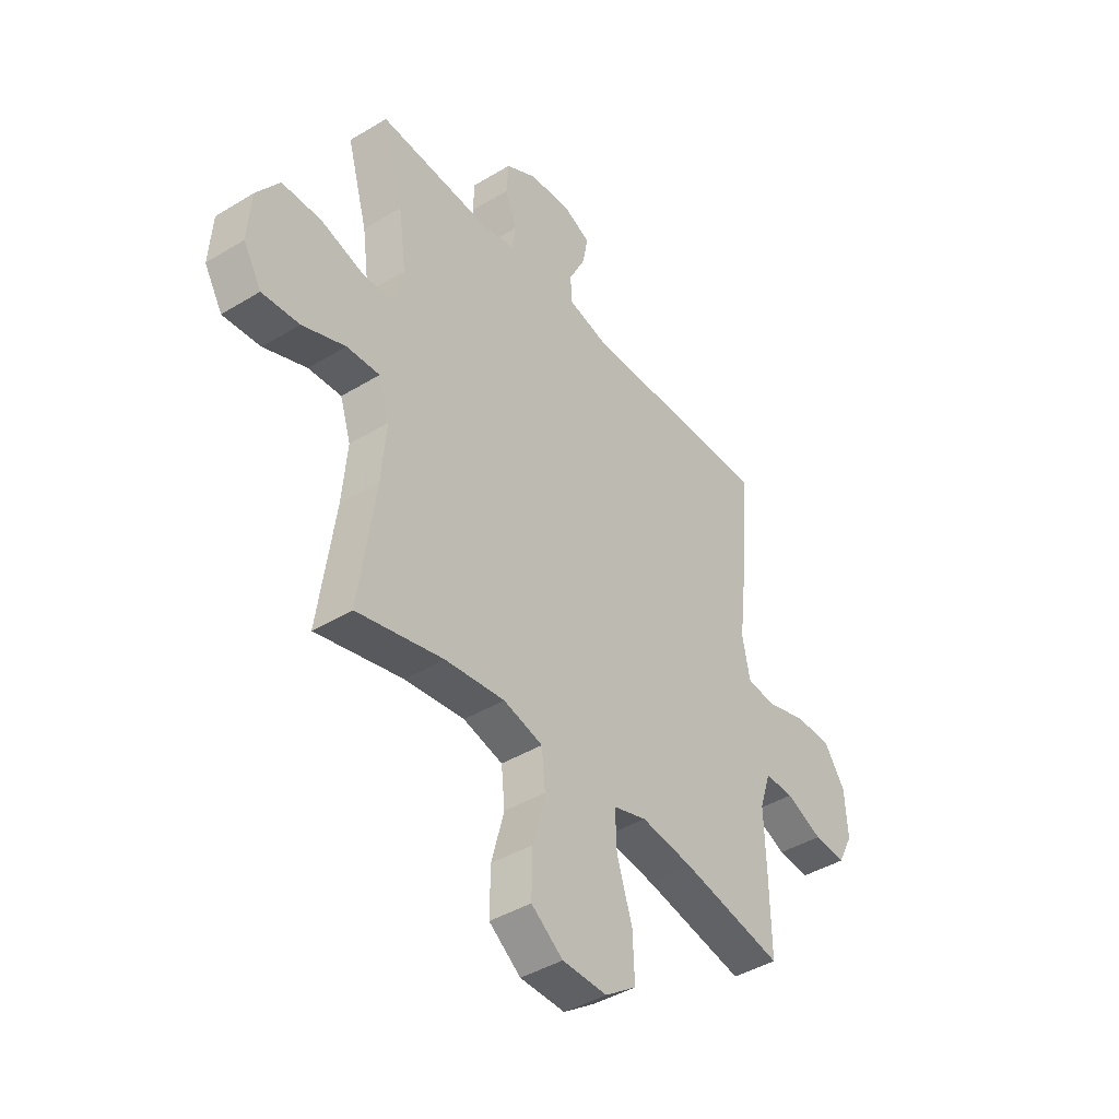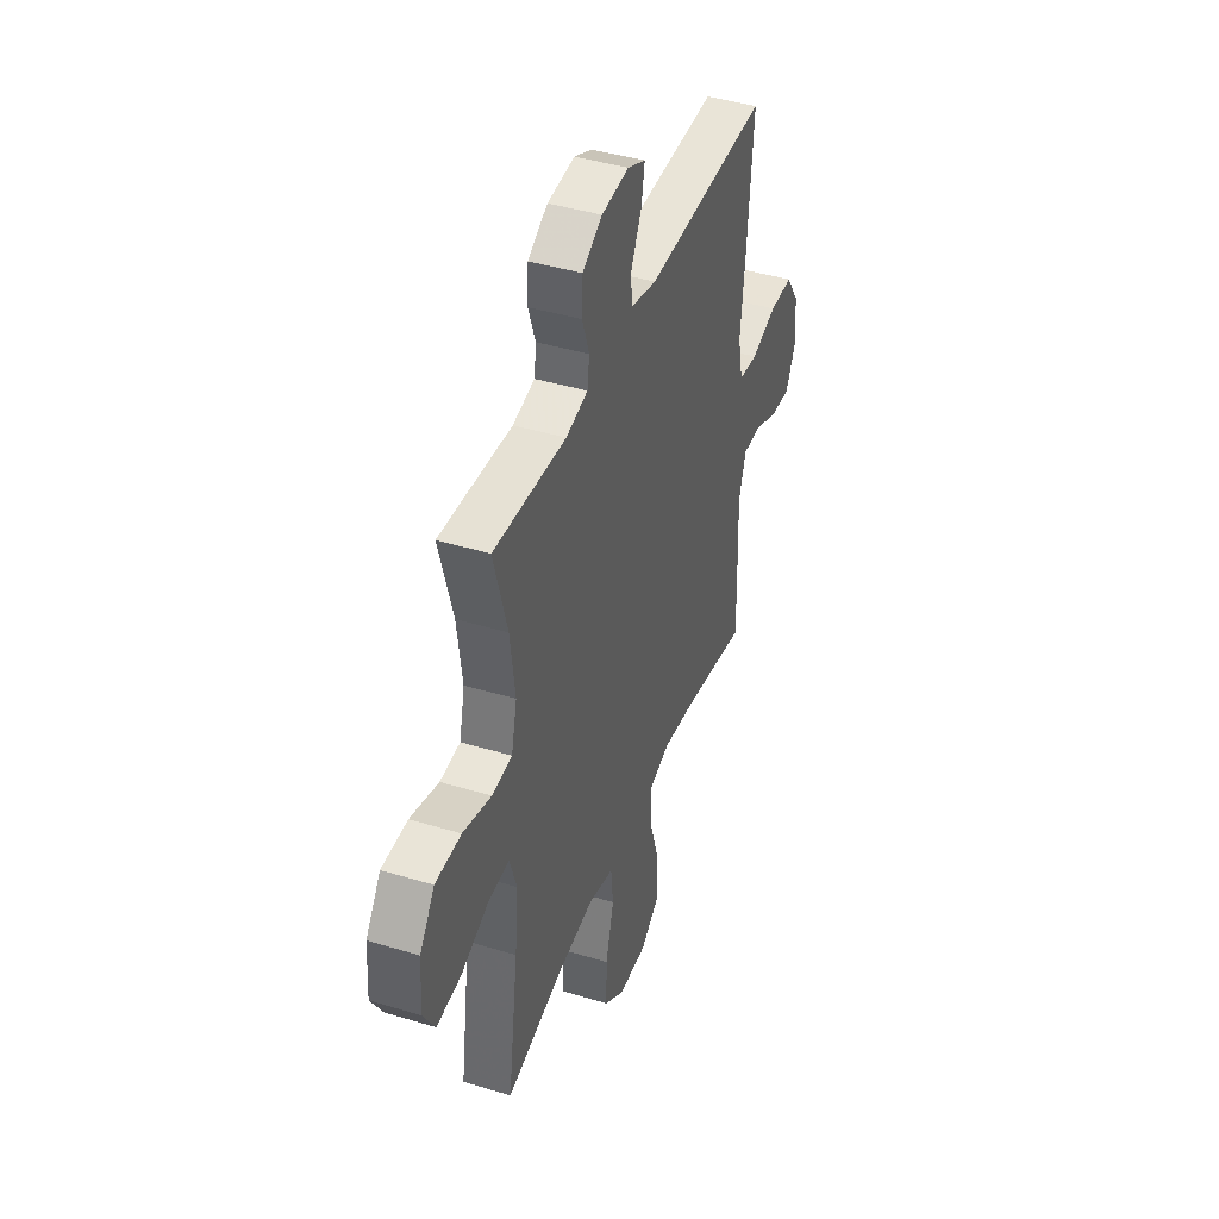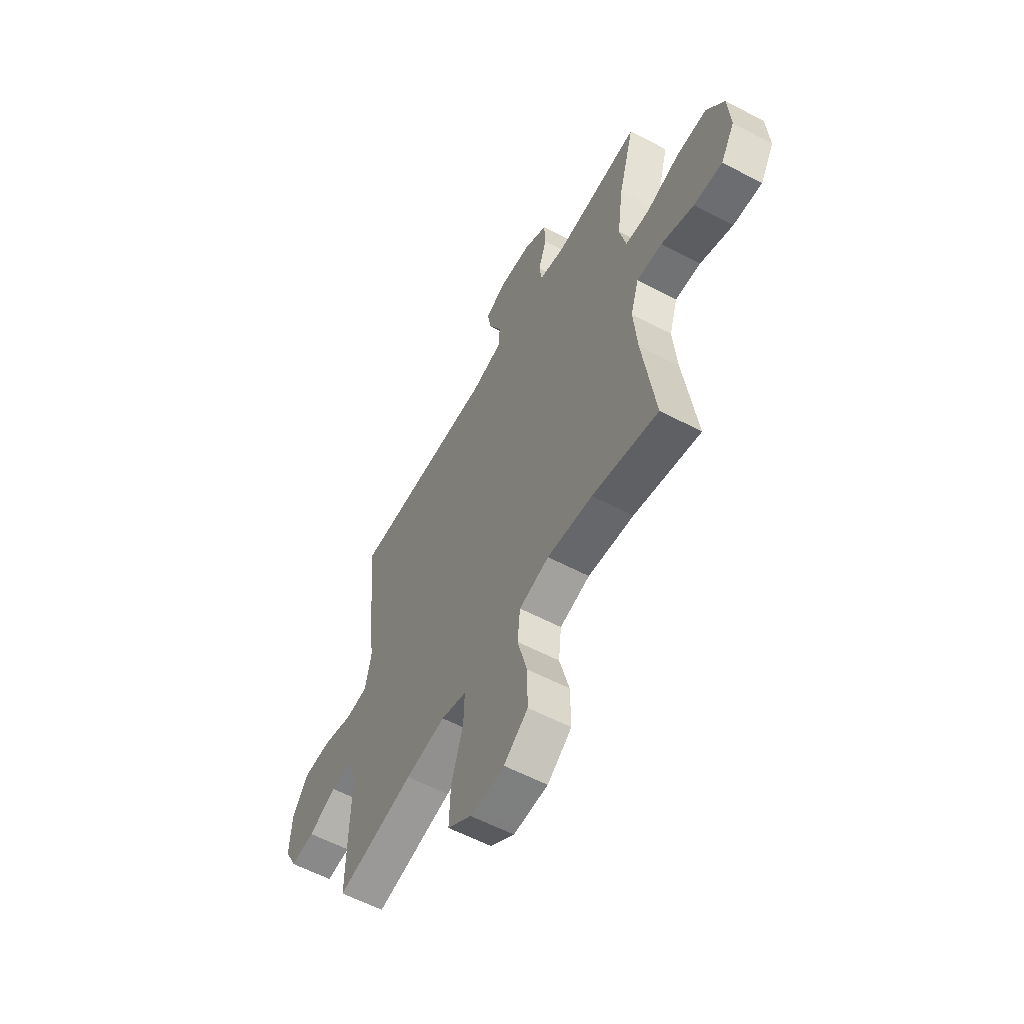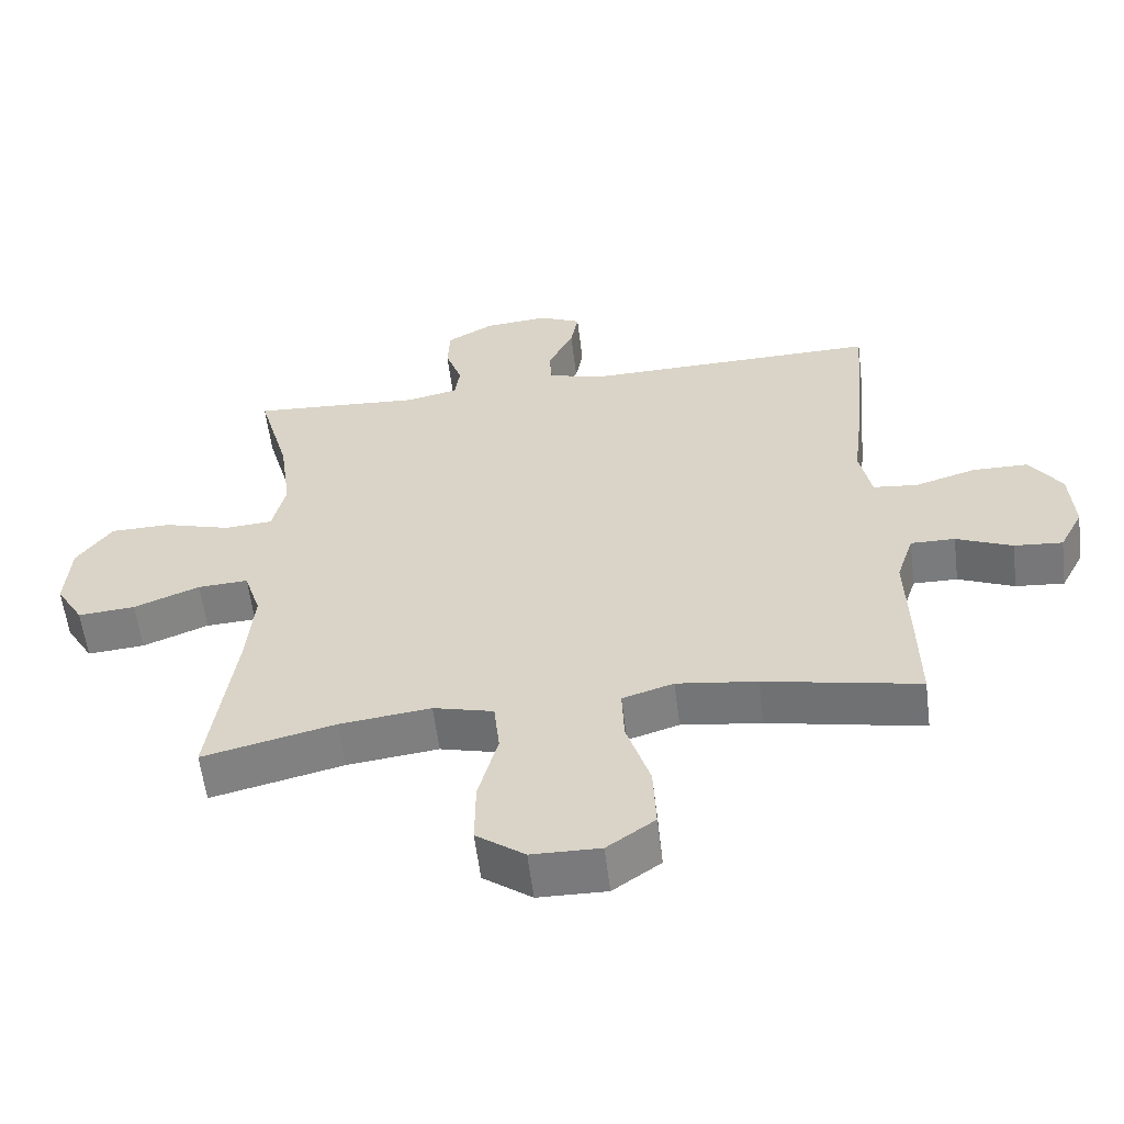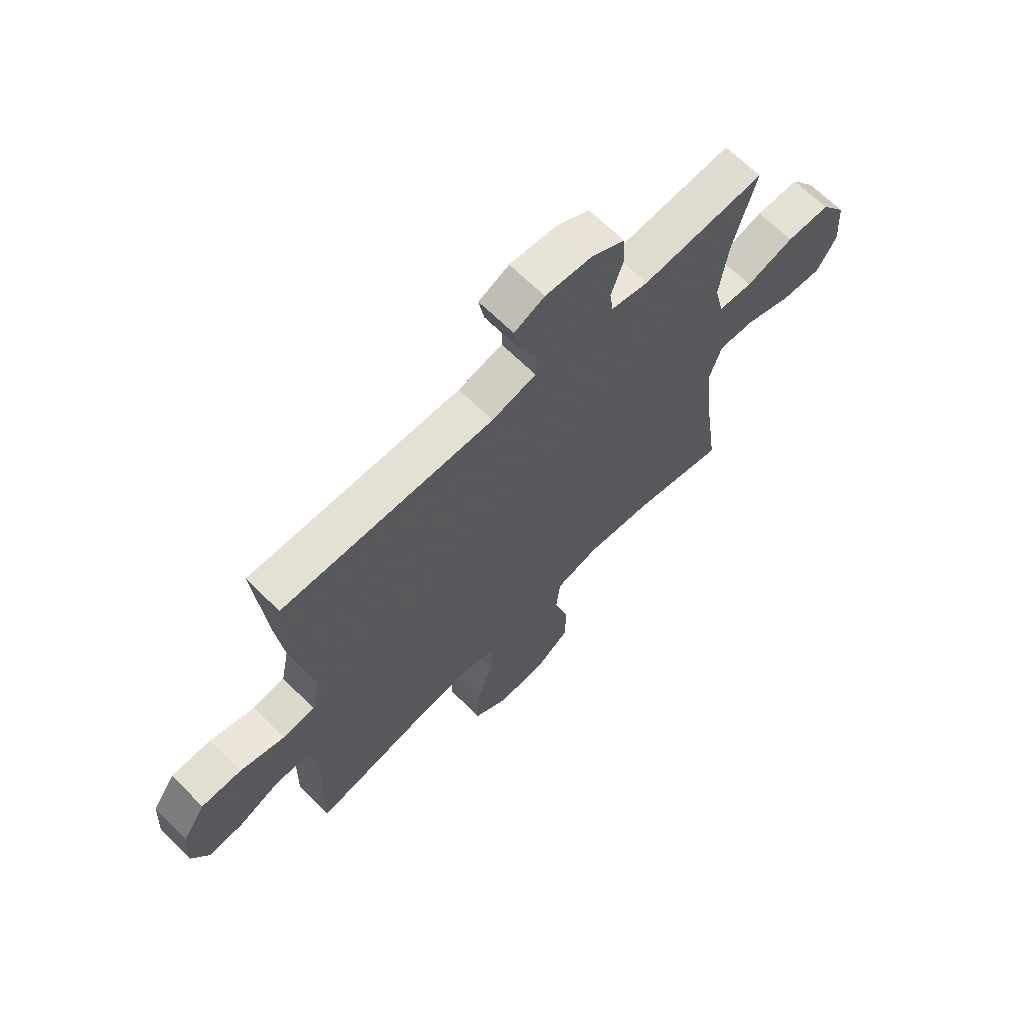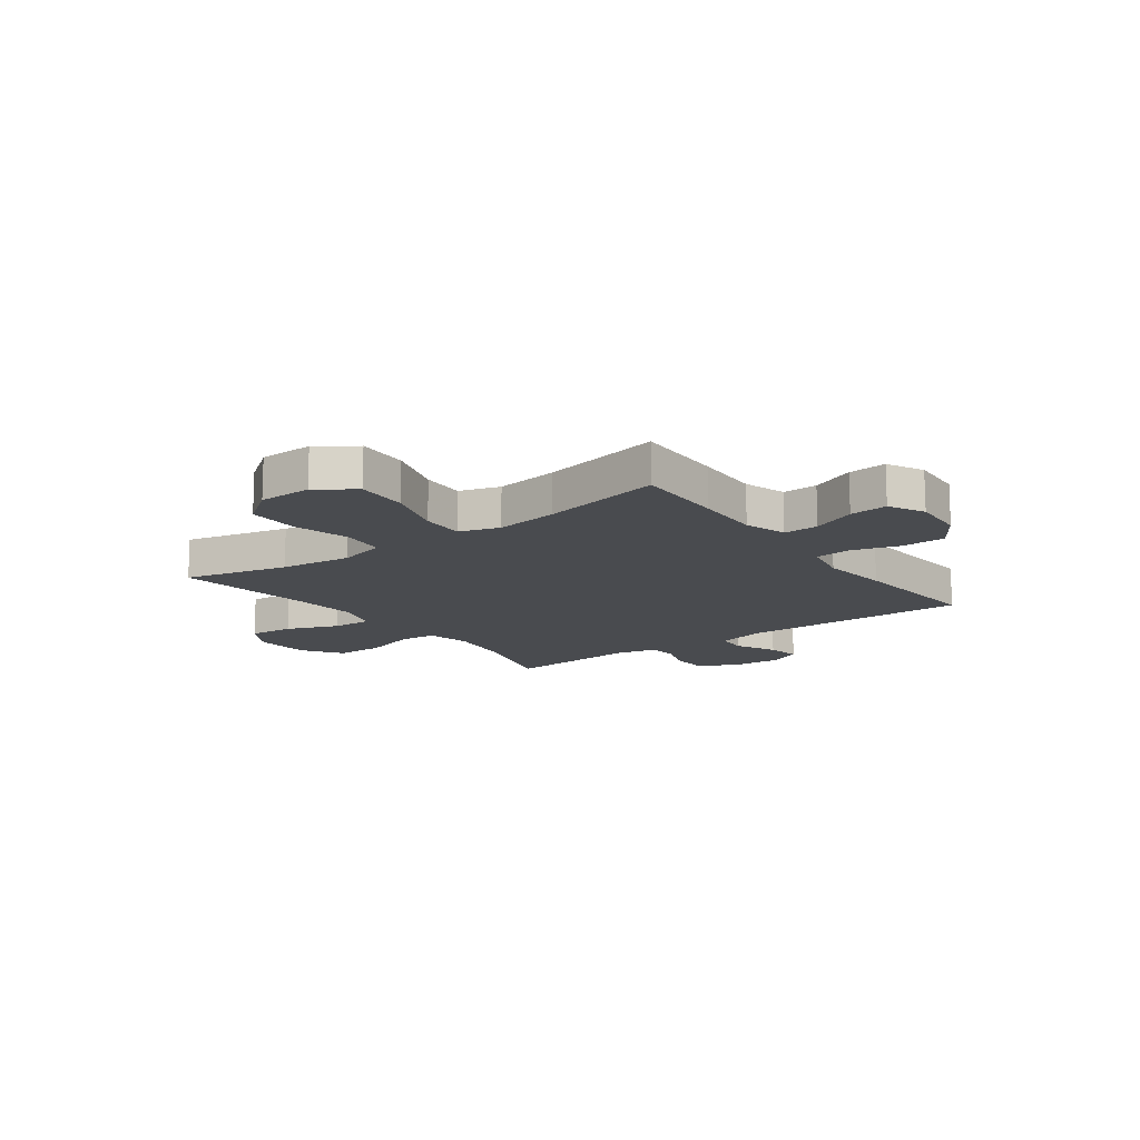
<metadata>
{"format":"obj","ext":"obj","renderer":"f3d","projection":"perspective","resolution":1024,"background":"white","views":[{"elev":-42.1,"azim":126.2,"up":"+Z"},{"elev":42.5,"azim":109.9,"up":"+Z"},{"elev":-58.5,"azim":61.5,"up":"+Z"},{"elev":-58.5,"azim":-173.0,"up":"+Z"},{"elev":66.7,"azim":-45.2,"up":"+Z"},{"elev":-14.1,"azim":-143.7,"up":"+Y"}]}
</metadata>
<code>
v 0.5 0.07 -0.5
v 0.309 0.07 -0.454
v 0.177 0.07 -0.438
v 0.09 0.07 -0.461
v 0.082 0.07 -0.539
v 0.11 0.07 -0.644
v 0.111 0.07 -0.739
v 0.041 0.07 -0.791
v -0.058 0.07 -0.793
v -0.127 0.07 -0.744
v -0.123 0.07 -0.649
v -0.089 0.07 -0.541
v -0.086 0.07 -0.461
v -0.16 0.07 -0.438
v -0.276 0.07 -0.454
v -0.5 0.07 -0.5
v -0.497 0.07 -0.334
v -0.493 0.07 -0.213
v -0.518 0.07 -0.136
v -0.582 0.07 -0.137
v -0.663 0.07 -0.172
v -0.733 0.07 -0.178
v -0.767 0.07 -0.112
v -0.761 0.07 -0.014
v -0.715 0.07 0.055
v -0.634 0.07 0.056
v -0.545 0.07 0.029
v -0.48 0.07 0.036
v -0.463 0.07 0.121
v -0.478 0.07 0.248
v -0.5 0.07 0.5
v -0.075 0.07 0.492
v 0.014 0.07 0.514
v 0.017 0.07 0.571
v -0.02 0.07 0.645
v -0.031 0.07 0.707
v 0.03 0.07 0.735
v 0.123 0.07 0.727
v 0.191 0.07 0.688
v 0.194 0.07 0.622
v 0.17 0.07 0.552
v 0.177 0.07 0.5
v 0.252 0.07 0.483
v 0.5 0.07 0.5
v 0.454 0.07 0.335
v 0.437 0.07 0.208
v 0.456 0.07 0.126
v 0.525 0.07 0.121
v 0.622 0.07 0.15
v 0.71 0.07 0.149
v 0.761 0.07 0.077
v 0.768 0.07 -0.026
v 0.728 0.07 -0.094
v 0.645 0.07 -0.087
v 0.55 0.07 -0.049
v 0.477 0.07 -0.045
v 0.453 0.07 -0.121
v 0.464 0.07 -0.244
v 0.5 0 -0.5
v 0.309 0 -0.454
v 0.177 0 -0.438
v 0.09 0 -0.461
v 0.082 0 -0.539
v 0.11 0 -0.644
v 0.111 0 -0.739
v 0.041 0 -0.791
v -0.058 0 -0.793
v -0.127 0 -0.744
v -0.123 0 -0.649
v -0.089 0 -0.541
v -0.086 0 -0.461
v -0.16 0 -0.438
v -0.276 0 -0.454
v -0.5 0 -0.5
v -0.497 0 -0.334
v -0.493 0 -0.213
v -0.518 0 -0.136
v -0.582 0 -0.137
v -0.663 0 -0.172
v -0.733 0 -0.178
v -0.767 0 -0.112
v -0.761 0 -0.014
v -0.715 0 0.055
v -0.634 0 0.056
v -0.545 0 0.029
v -0.48 0 0.036
v -0.463 0 0.121
v -0.478 0 0.248
v -0.5 0 0.5
v -0.075 0 0.492
v 0.014 0 0.514
v 0.017 0 0.571
v -0.02 0 0.645
v -0.031 0 0.707
v 0.03 0 0.735
v 0.123 0 0.727
v 0.191 0 0.688
v 0.194 0 0.622
v 0.17 0 0.552
v 0.177 0 0.5
v 0.252 0 0.483
v 0.5 0 0.5
v 0.454 0 0.335
v 0.437 0 0.208
v 0.456 0 0.126
v 0.525 0 0.121
v 0.622 0 0.15
v 0.71 0 0.149
v 0.761 0 0.077
v 0.768 0 -0.026
v 0.728 0 -0.094
v 0.645 0 -0.087
v 0.55 0 -0.049
v 0.477 0 -0.045
v 0.453 0 -0.121
v 0.464 0 -0.244
f 52 53 54 55
f 52 55 56
f 51 52 56
f 48 49 50 51
f 47 48 51 56
f 46 47 56 57
f 43 44 45
f 42 43 45 46
f 38 39 40 41
f 38 41 42
f 37 38 42
f 34 35 36 37
f 33 34 37 42
f 32 33 42 46
f 29 30 31 32
f 28 29 32 46
f 24 25 26 27
f 24 27 28
f 23 24 28
f 20 21 22 23
f 19 20 23 28
f 18 19 28 46
f 15 16 17 18
f 14 15 18 46
f 9 10 11 12
f 9 12 13
f 8 9 13
f 5 6 7 8
f 4 5 8 13
f 3 4 13 14
f 58 1 2
f 57 58 2 3
f 3 14 46 57
f 113 112 111 110
f 114 113 110
f 114 110 109
f 109 108 107 106
f 114 109 106 105
f 115 114 105 104
f 103 102 101
f 104 103 101 100
f 99 98 97 96
f 100 99 96
f 100 96 95
f 95 94 93 92
f 100 95 92 91
f 104 100 91 90
f 90 89 88 87
f 104 90 87 86
f 85 84 83 82
f 86 85 82
f 86 82 81
f 81 80 79 78
f 86 81 78 77
f 104 86 77 76
f 76 75 74 73
f 104 76 73 72
f 70 69 68 67
f 71 70 67
f 71 67 66
f 66 65 64 63
f 71 66 63 62
f 72 71 62 61
f 60 59 116
f 61 60 116 115
f 115 104 72 61
f 1 59 60 2
f 2 60 61 3
f 3 61 62 4
f 4 62 63 5
f 5 63 64 6
f 6 64 65 7
f 7 65 66 8
f 8 66 67 9
f 9 67 68 10
f 10 68 69 11
f 11 69 70 12
f 12 70 71 13
f 13 71 72 14
f 14 72 73 15
f 15 73 74 16
f 16 74 75 17
f 17 75 76 18
f 18 76 77 19
f 19 77 78 20
f 20 78 79 21
f 21 79 80 22
f 22 80 81 23
f 23 81 82 24
f 24 82 83 25
f 25 83 84 26
f 26 84 85 27
f 27 85 86 28
f 28 86 87 29
f 29 87 88 30
f 30 88 89 31
f 31 89 90 32
f 32 90 91 33
f 33 91 92 34
f 34 92 93 35
f 35 93 94 36
f 36 94 95 37
f 37 95 96 38
f 38 96 97 39
f 39 97 98 40
f 40 98 99 41
f 41 99 100 42
f 42 100 101 43
f 43 101 102 44
f 44 102 103 45
f 45 103 104 46
f 46 104 105 47
f 47 105 106 48
f 48 106 107 49
f 49 107 108 50
f 50 108 109 51
f 51 109 110 52
f 52 110 111 53
f 53 111 112 54
f 54 112 113 55
f 55 113 114 56
f 56 114 115 57
f 57 115 116 58
f 58 116 59 1

</code>
